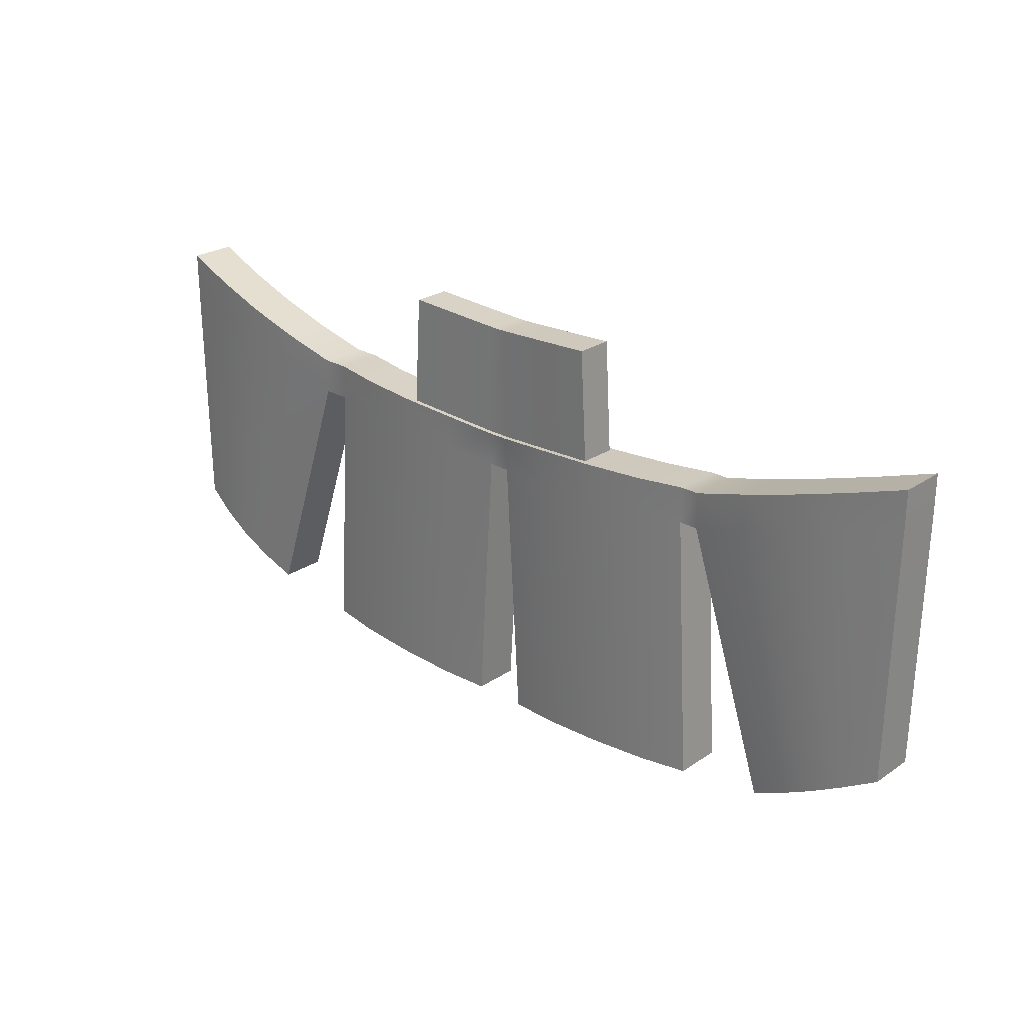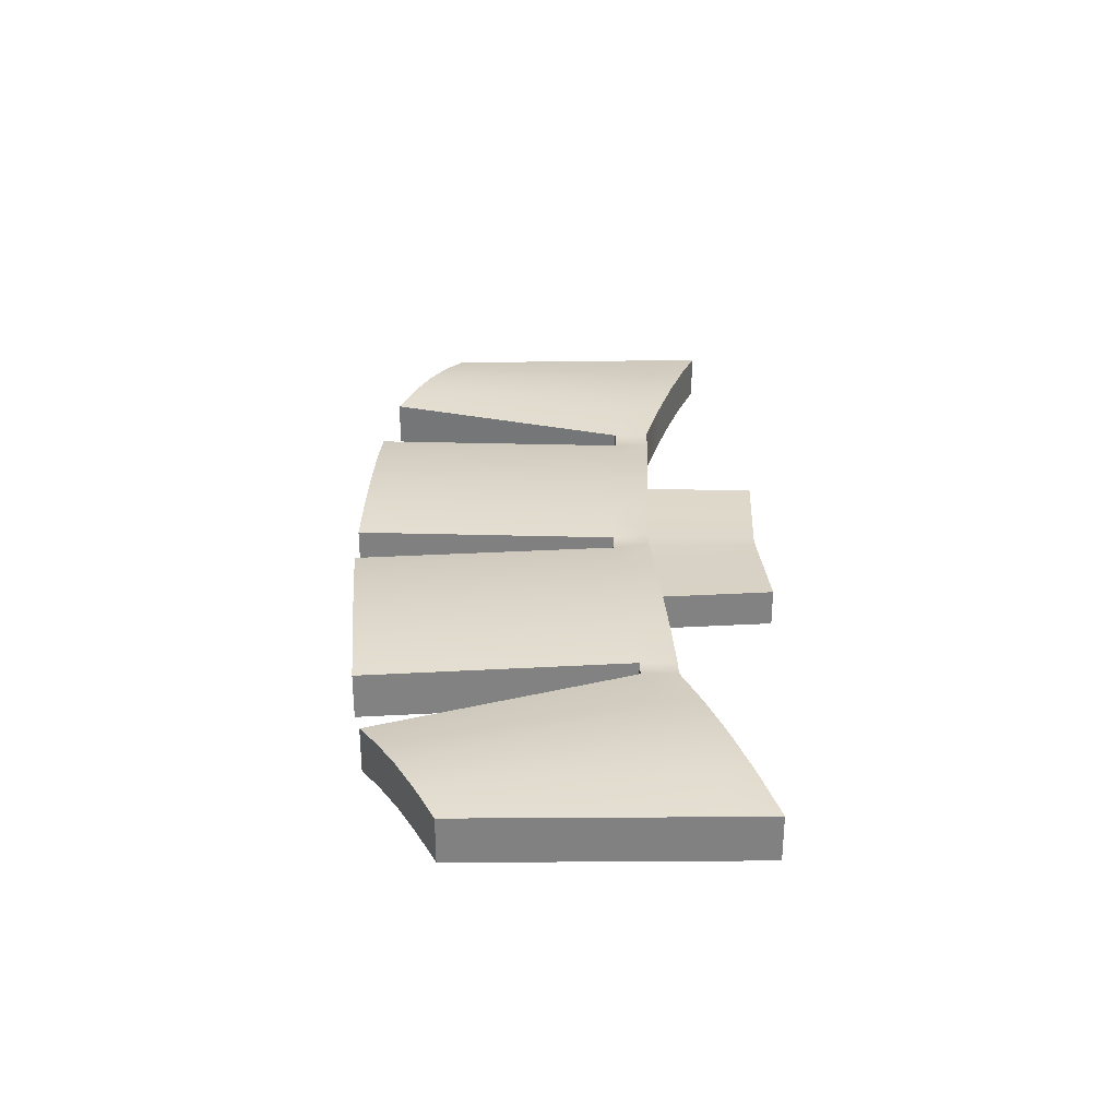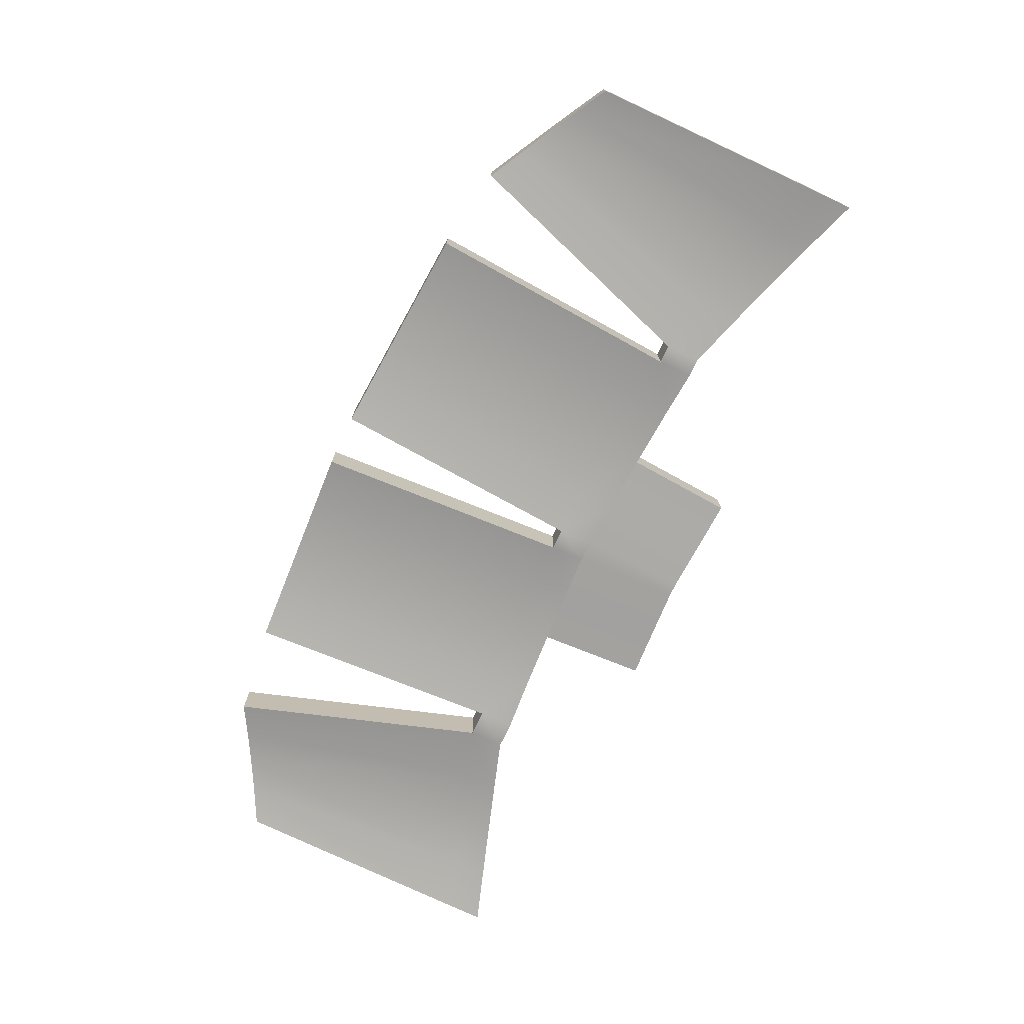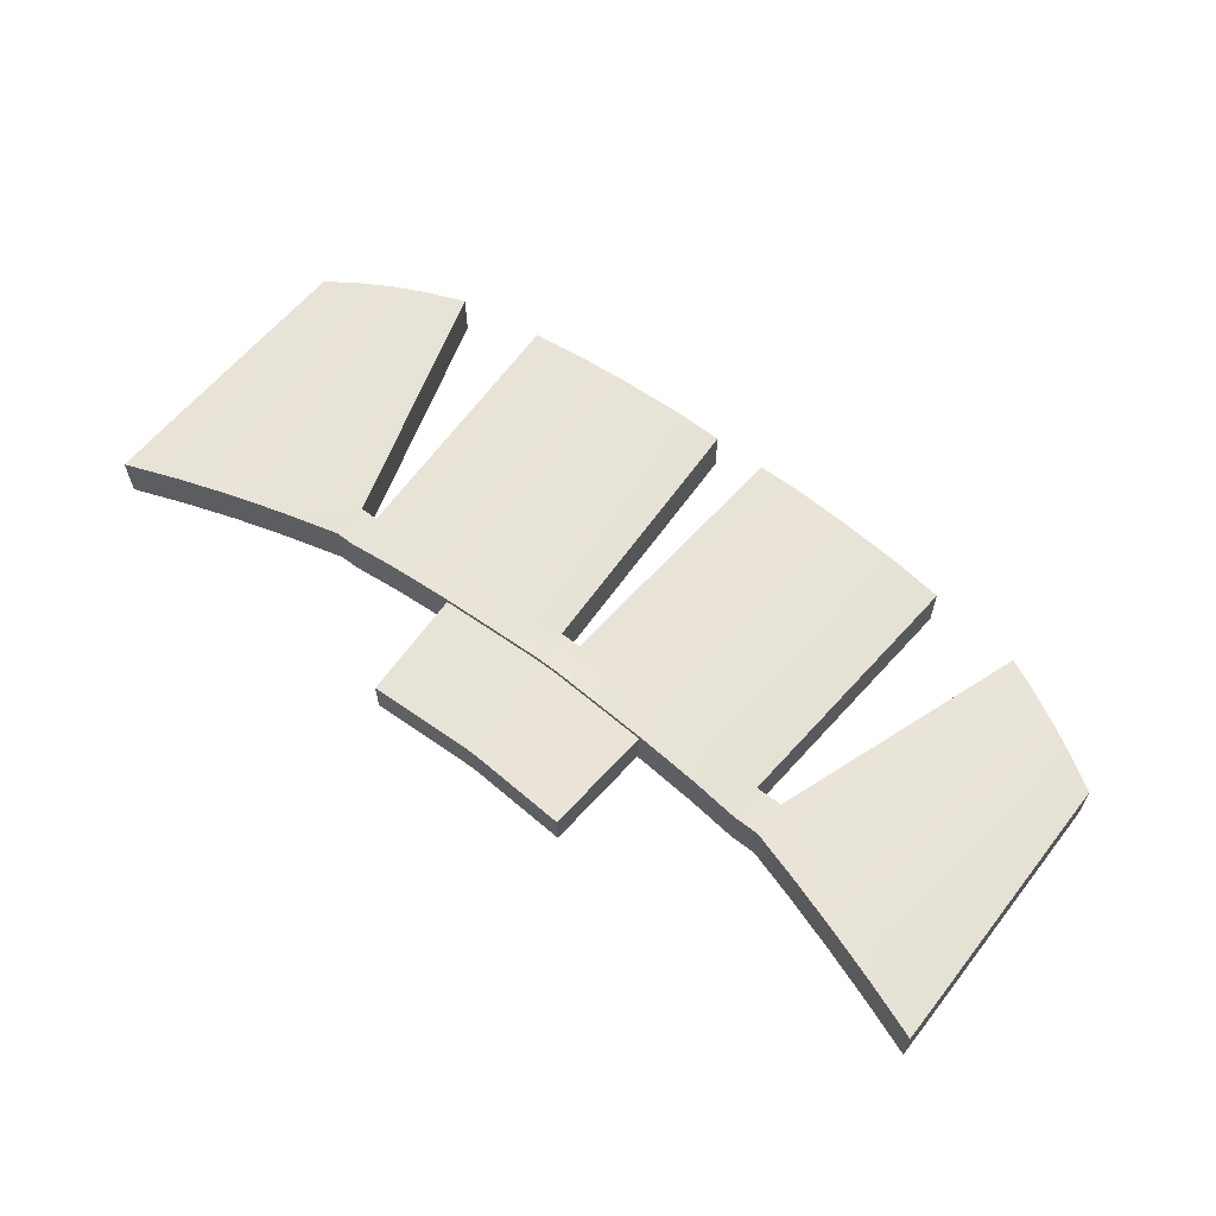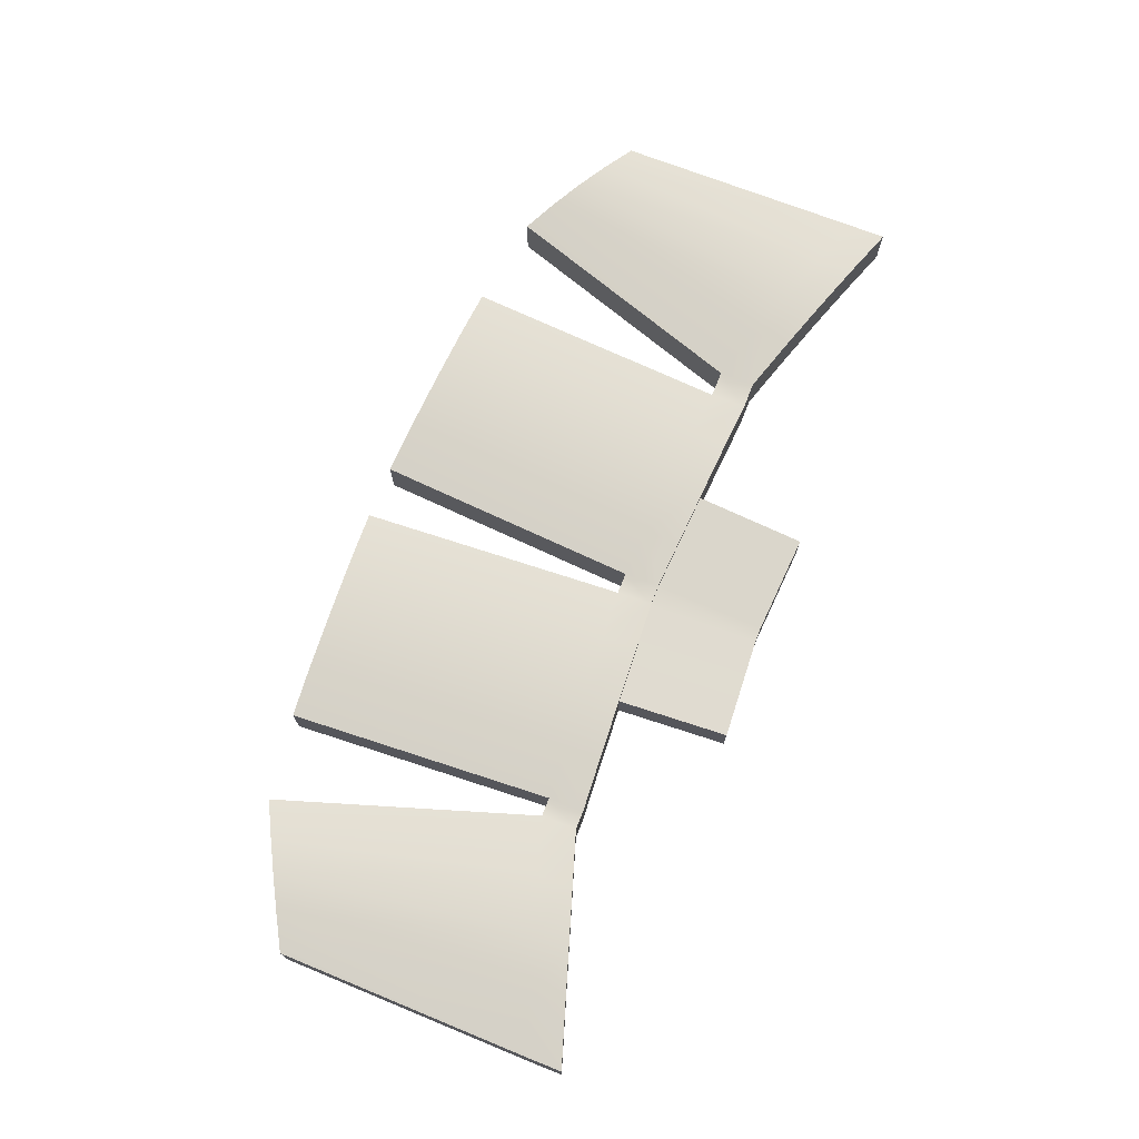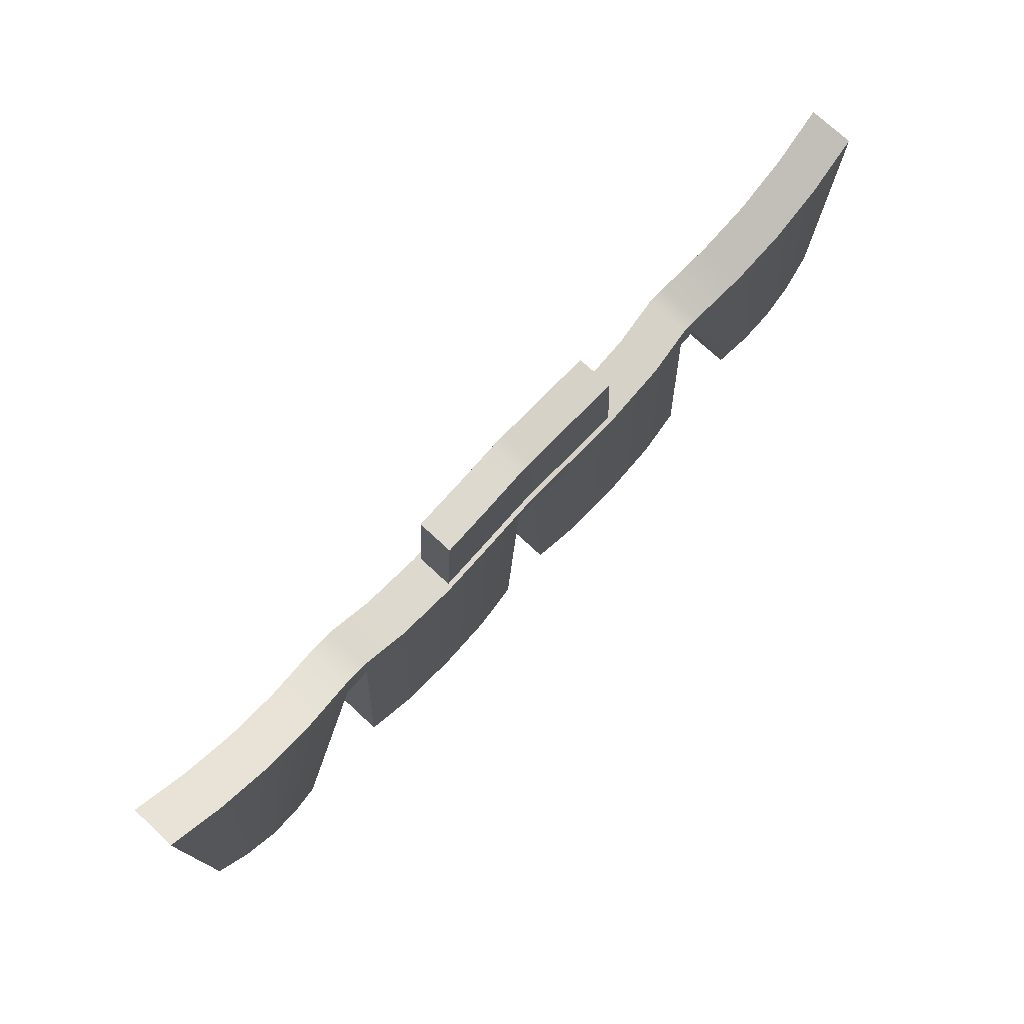
<metadata>
{"format":"obj","ext":"obj","renderer":"f3d","projection":"perspective","resolution":1024,"background":"white","views":[{"elev":25.3,"azim":-137.2,"up":"+Z"},{"elev":29.6,"azim":-91.2,"up":"+Y"},{"elev":-74.3,"azim":-115.5,"up":"+Y"},{"elev":61.3,"azim":38.3,"up":"+Y"},{"elev":71.9,"azim":-68.4,"up":"+Y"},{"elev":74.7,"azim":132.8,"up":"+Z"}]}
</metadata>
<code>
g default
v -0.9664 -0.05587 6.4
v -0.5169 -0.05587 6.253
v -0.4783 -0.05587 6.253
v -0.02207 -0.04762 6.225
v 0.02207 -0.04762 6.225
v 0.47 -0.05587 6.253
v 0.5252 -0.05587 6.253
v 0.9664 -0.05587 6.4
v -0.9664 0.03937 6.4
v -0.5169 0.03937 6.253
v -0.4783 0.03937 6.253
v -0.02207 0.04762 6.225
v 0.02207 0.04762 6.225
v 0.47 0.03937 6.253
v 0.5252 0.03937 6.253
v 0.9664 0.03937 6.4
v -0.9664 0.03937 6.326
v -0.5169 0.03937 6.179
v -0.4783 0.03937 6.179
v -0.02207 0.03937 6.151
v 0.02207 0.03937 6.151
v 0.47 0.03937 6.179
v 0.5252 0.03937 6.179
v 0.9664 0.03937 6.326
v -0.9664 -0.05587 6.326
v -0.5169 -0.05587 6.179
v -0.4783 -0.05587 6.179
v -0.02207 -0.05587 6.151
v 0.02207 -0.05587 6.151
v 0.47 -0.05587 6.179
v 0.5252 -0.05587 6.179
v 0.9664 -0.05587 6.326
v -0.9602 0.03937 5.801
v -0.6885 0.03937 5.654
v -0.6885 -0.05587 5.654
v -0.9602 -0.05587 5.801
v -0.5117 0.03937 5.628
v -0.05553 0.03937 5.6
v -0.05553 -0.05587 5.6
v -0.5117 -0.05587 5.628
v 0.05615 0.03937 5.6
v 0.504 0.03937 5.628
v 0.504 -0.05587 5.628
v 0.05615 -0.05587 5.6
v 0.6997 0.03937 5.655
v 0.9631 0.03937 5.802
v 0.9631 -0.05587 5.802
v 0.6997 -0.05587 5.655
v 0.246 -0.03937 6.239
v 0.246 -0.03937 6.165
v 0.2801 -0.03937 5.614
v 0.2801 0.05587 5.614
v 0.246 0.05587 6.165
v 0.246 0.05587 6.239
v -0.2502 -0.03937 6.239
v -0.2502 -0.03937 6.165
v -0.2836 -0.03937 5.614
v -0.2836 0.05587 5.614
v -0.2502 0.05587 6.165
v -0.2502 0.05587 6.239
v -0.7417 -0.03937 6.326
v -0.7417 -0.03937 6.252
v -0.8243 -0.03937 5.728
v -0.8243 0.05587 5.728
v -0.7417 0.05587 6.252
v -0.7417 0.05587 6.326
v 0.7458 -0.03937 6.326
v 0.7458 -0.03937 6.252
v 0.8314 -0.03937 5.729
v 0.8314 0.05587 5.729
v 0.7458 0.05587 6.252
v 0.7458 0.05587 6.326
v 0.1215 -0.0435 6.231
v 0.1215 0.05174 6.231
v 0.1215 0.05174 6.157
v 0.1556 0.05174 5.607
v 0.1556 -0.0435 5.607
v 0.1215 -0.0435 6.157
v 0.3705 -0.0435 6.173
v 0.4046 -0.0435 5.622
v 0.4046 0.05174 5.622
v 0.3705 0.05174 6.173
v 0.3705 0.05174 6.246
v 0.3705 -0.0435 6.246
v -0.3776 -0.0435 6.247
v -0.3776 0.05174 6.247
v -0.3776 0.05174 6.173
v -0.411 0.05174 5.622
v -0.411 -0.0435 5.622
v -0.3776 -0.0435 6.173
v -0.1227 -0.0435 6.157
v -0.1562 -0.0435 5.606
v -0.1562 0.05174 5.606
v -0.1227 0.05174 6.157
v -0.1227 0.05174 6.231
v -0.1227 -0.0435 6.231
v -0.852 -0.0435 6.362
v -0.852 0.05174 6.362
v -0.852 0.05174 6.289
v -0.891 0.05174 5.764
v -0.891 -0.0435 5.764
v -0.852 -0.0435 6.289
v -0.6313 -0.0435 6.216
v -0.7576 -0.0435 5.692
v -0.7576 0.05174 5.692
v -0.6313 0.05174 6.216
v -0.6313 0.05174 6.29
v -0.6313 -0.0435 6.29
v 0.6361 -0.0435 6.29
v 0.6361 0.05174 6.29
v 0.6361 0.05174 6.216
v 0.7658 0.05174 5.692
v 0.7658 -0.0435 5.692
v 0.6361 -0.0435 6.216
v 0.8556 -0.0435 6.289
v 0.8969 -0.0435 5.765
v 0.8969 0.05174 5.765
v 0.8556 0.05174 6.289
v 0.8556 0.05174 6.363
v 0.8556 -0.0435 6.363
v -0.1231 0.04174 6.231
v -0.1224 -0.03351 6.231
v -0.02187 -0.03762 6.225
v -0.02227 0.03762 6.225
v 0.02186 -0.03762 6.225
v 0.02228 0.03762 6.225
v 0.1212 -0.03351 6.231
v 0.1219 0.04174 6.231
v 0.236 -0.02969 6.238
v 0.236 0.04553 6.238
v -0.2402 0.04554 6.238
v -0.2402 -0.02969 6.238
v -0.1092 0.04174 6.46
v -0.1085 -0.03351 6.46
v -0.01491 -0.03766 6.454
v -0.01532 0.03758 6.454
v 0.01478 -0.03766 6.454
v 0.01519 0.03758 6.454
v 0.107 -0.03351 6.46
v 0.1077 0.04174 6.46
v 0.2219 -0.02969 6.467
v 0.2219 0.04553 6.467
v -0.2263 0.04554 6.467
v -0.2263 -0.02969 6.467
g brakes Greebles
f 107 108 2 10
f 2 3 11 10
f 133 134 135 136
f 135 137 138 136
f 83 84 6 14
f 6 7 15 14
f 119 120 8 16
f 106 107 10 18
f 10 11 19 18
f 94 95 12 20
f 12 13 21 20
f 82 83 14 22
f 14 15 23 22
f 118 119 16 24
f 104 105 34 35
f 18 19 27 26
f 92 93 38 39
f 20 21 29 28
f 80 81 42 43
f 22 23 31 30
f 116 117 46 47
f 108 103 26 2
f 26 27 3 2
f 96 91 28 4
f 28 29 5 4
f 84 79 30 6
f 30 31 7 6
f 120 115 32 8
f 8 32 24 16
f 25 1 9 17
f 105 106 18 34
f 18 26 35 34
f 26 103 104 35
f 25 17 33 36
f 93 94 20 38
f 20 28 39 38
f 28 91 92 39
f 27 19 37 40
f 81 82 22 42
f 22 30 43 42
f 30 79 80 43
f 29 21 41 44
f 117 118 24 46
f 24 32 47 46
f 32 115 116 47
f 31 23 45 48
f 29 78 73 5
f 77 78 29 44
f 41 76 77 44
f 21 75 76 41
f 13 74 75 21
f 137 139 140 138
f 27 90 85 3
f 89 90 27 40
f 37 88 89 40
f 19 87 88 37
f 11 86 87 19
f 3 85 86 11
f 25 102 97 1
f 101 102 25 36
f 33 100 101 36
f 17 99 100 33
f 9 98 99 17
f 1 97 98 9
f 31 114 109 7
f 113 114 31 48
f 45 112 113 48
f 23 111 112 45
f 15 110 111 23
f 7 109 110 15
f 139 141 142 140
f 75 74 54 53
f 76 75 53 52
f 77 76 52 51
f 51 50 78 77
f 73 78 50 49
f 79 50 51 80
f 51 52 81 80
f 52 53 82 81
f 53 54 83 82
f 54 49 84 83
f 49 50 79 84
f 85 55 60 86
f 87 86 60 59
f 88 87 59 58
f 89 88 58 57
f 57 56 90 89
f 85 90 56 55
f 91 56 57 92
f 57 58 93 92
f 58 59 94 93
f 59 60 95 94
f 143 144 134 133
f 55 56 91 96
f 97 61 66 98
f 99 98 66 65
f 100 99 65 64
f 101 100 64 63
f 63 62 102 101
f 97 102 62 61
f 103 62 63 104
f 63 64 105 104
f 64 65 106 105
f 65 66 107 106
f 66 61 108 107
f 61 62 103 108
f 109 67 72 110
f 111 110 72 71
f 112 111 71 70
f 113 112 70 69
f 69 68 114 113
f 109 114 68 67
f 115 68 69 116
f 69 70 117 116
f 70 71 118 117
f 71 72 119 118
f 72 67 120 119
f 67 68 115 120
f 96 4 123 122
f 12 95 121 124
f 4 5 125 123
f 13 12 124 126
f 5 73 127 125
f 74 13 126 128
f 73 49 129 127
f 49 54 130 129
f 54 74 128 130
f 60 55 132 131
f 55 96 122 132
f 95 60 131 121
f 122 123 135 134
f 124 121 133 136
f 123 125 137 135
f 126 124 136 138
f 125 127 139 137
f 128 126 138 140
f 127 129 141 139
f 129 130 142 141
f 130 128 140 142
f 131 132 144 143
f 132 122 134 144
f 121 131 143 133

</code>
